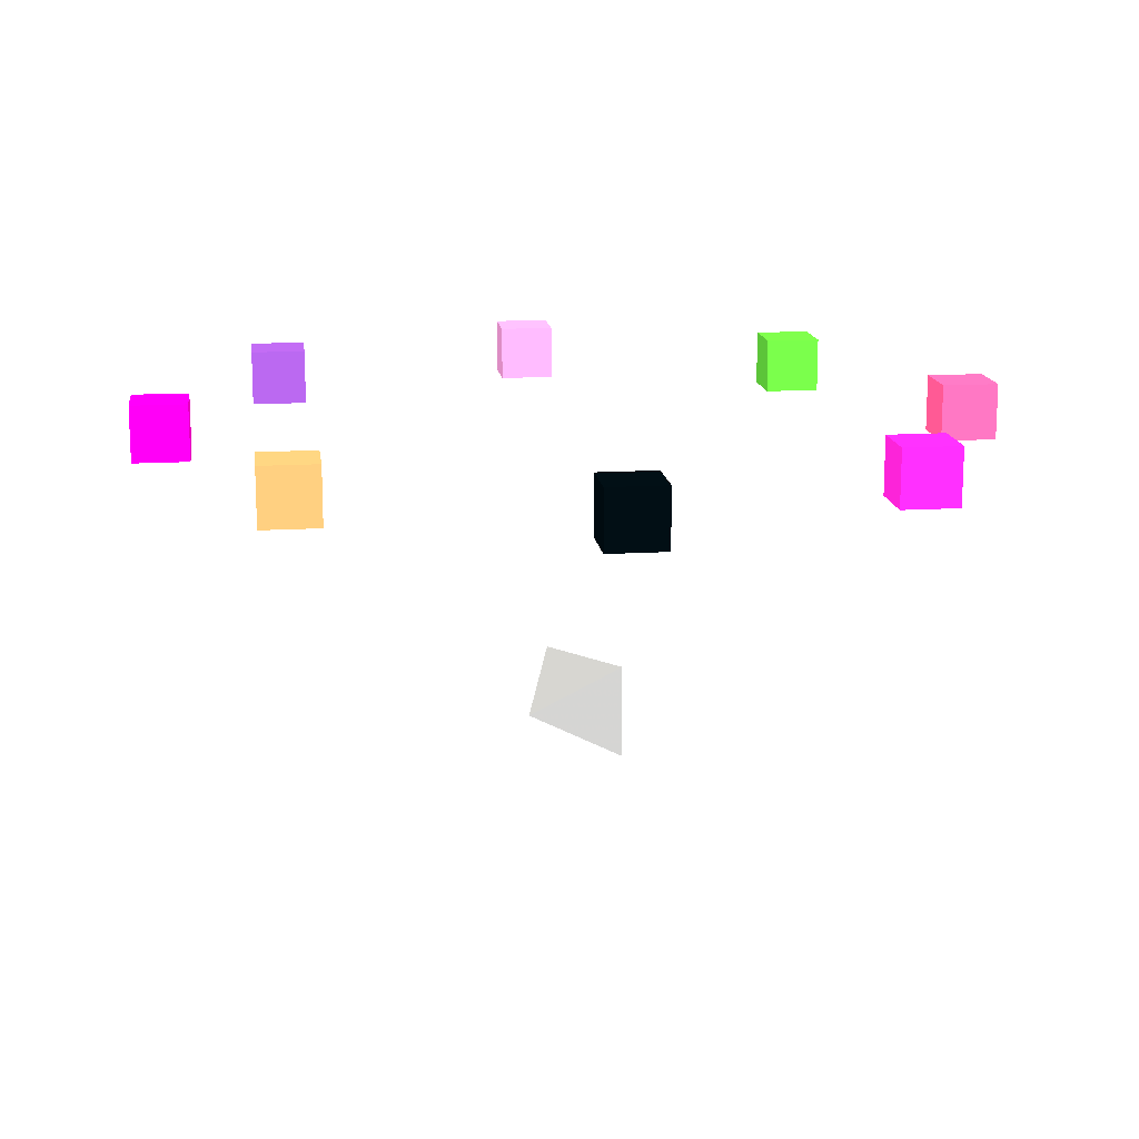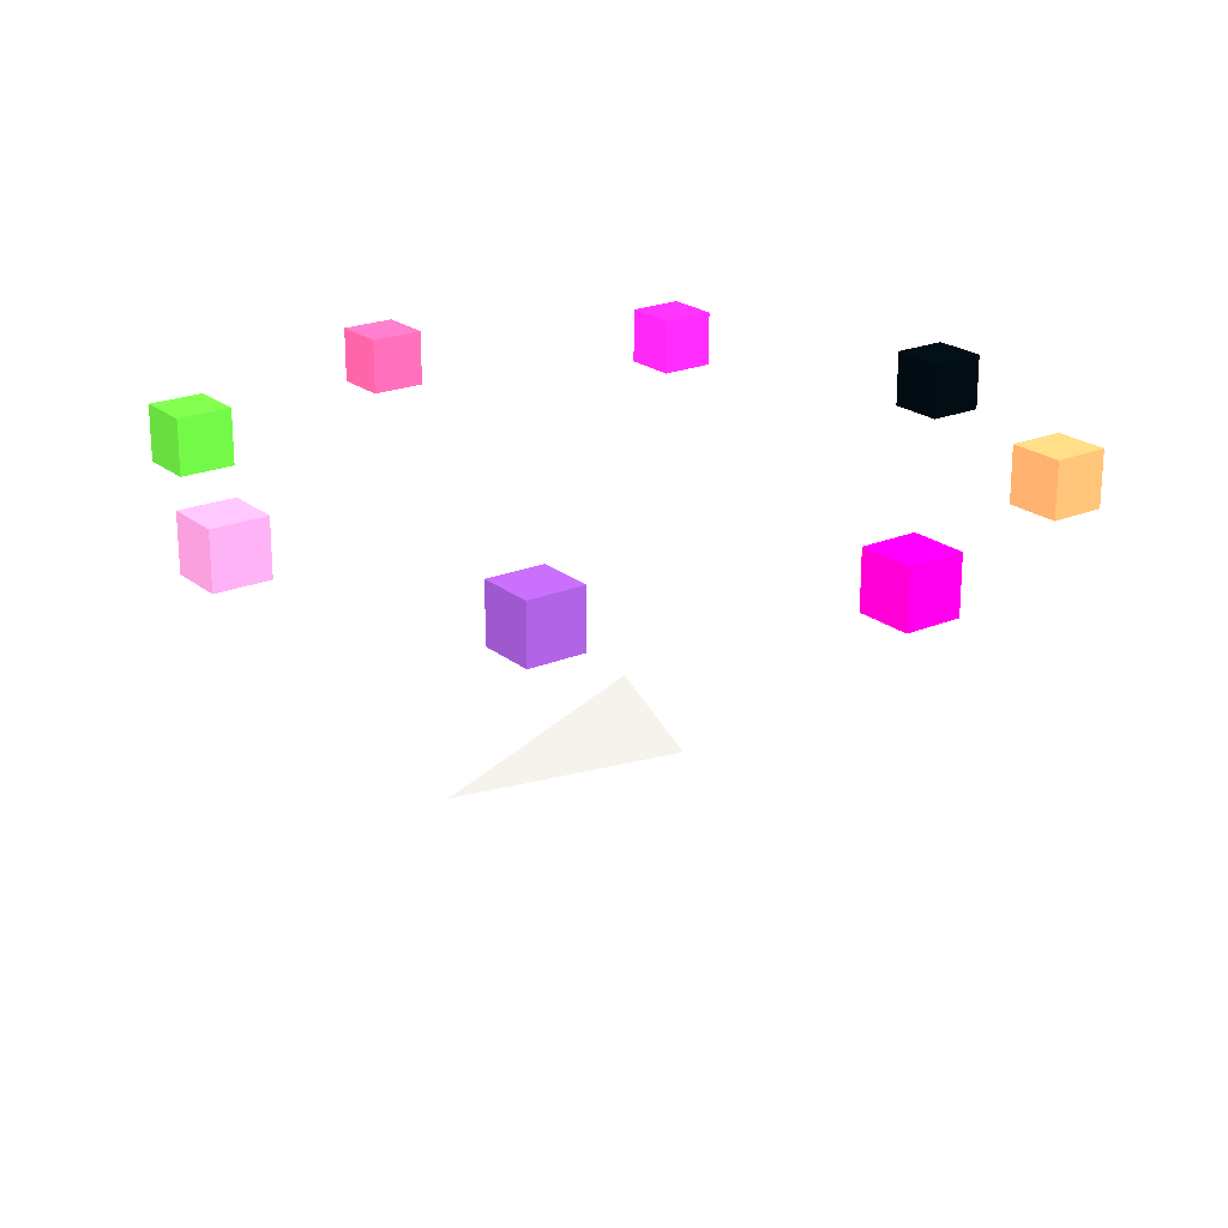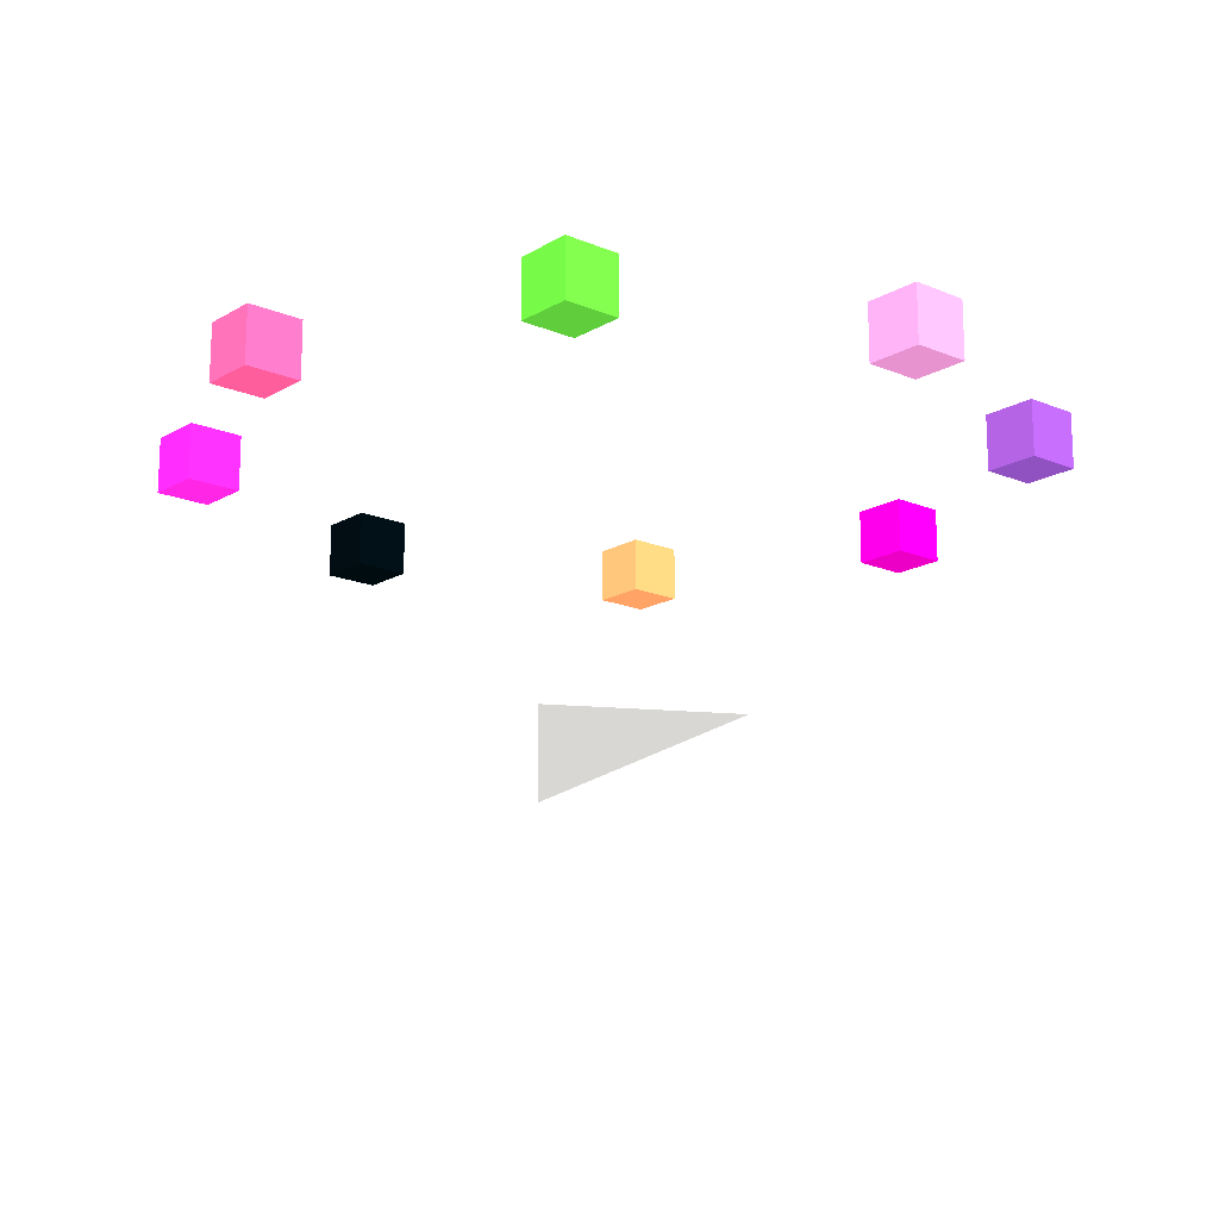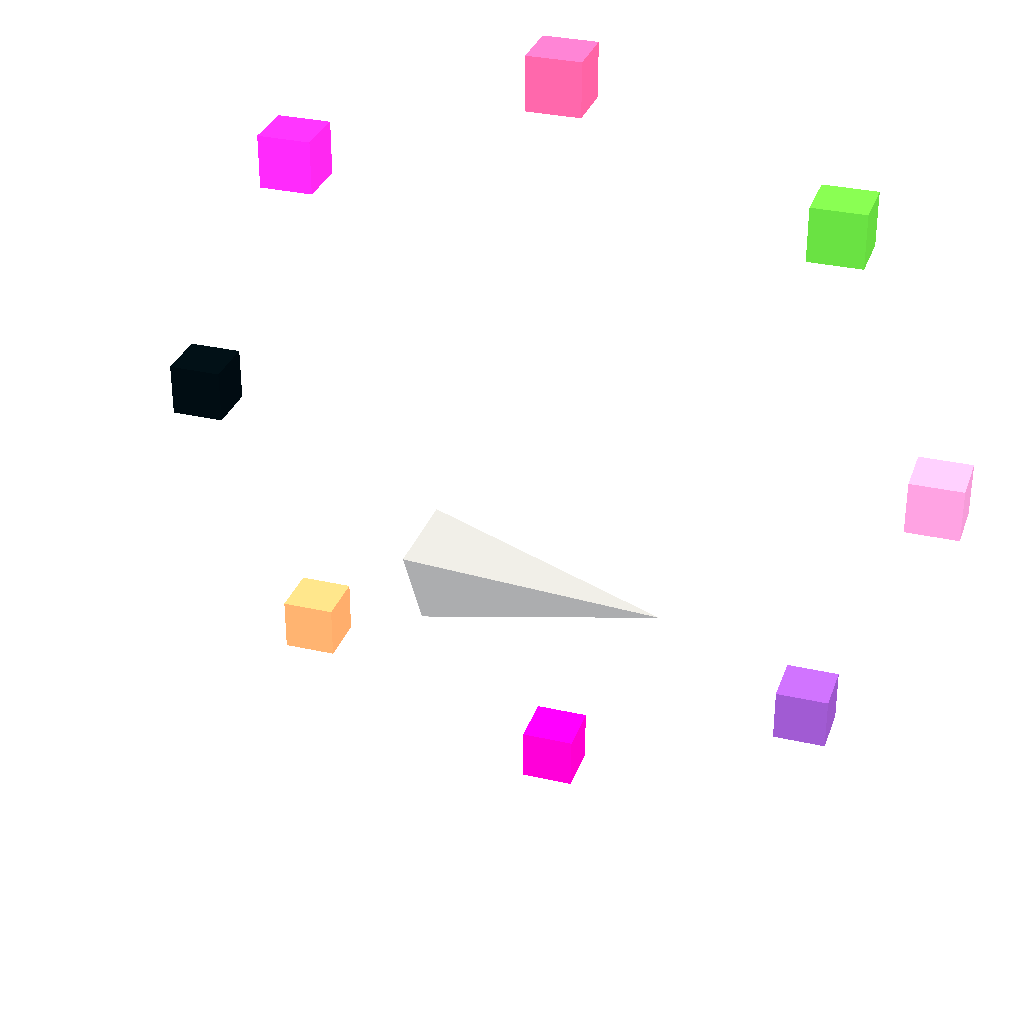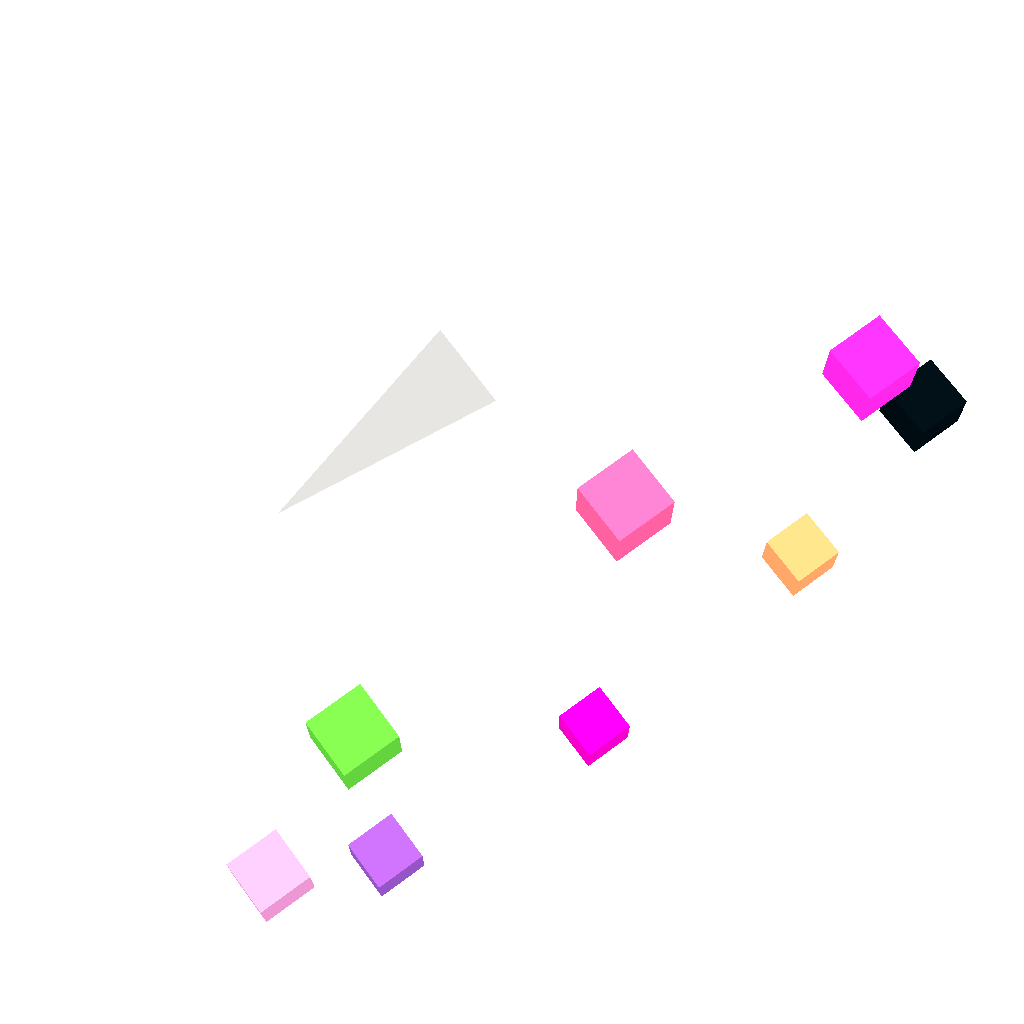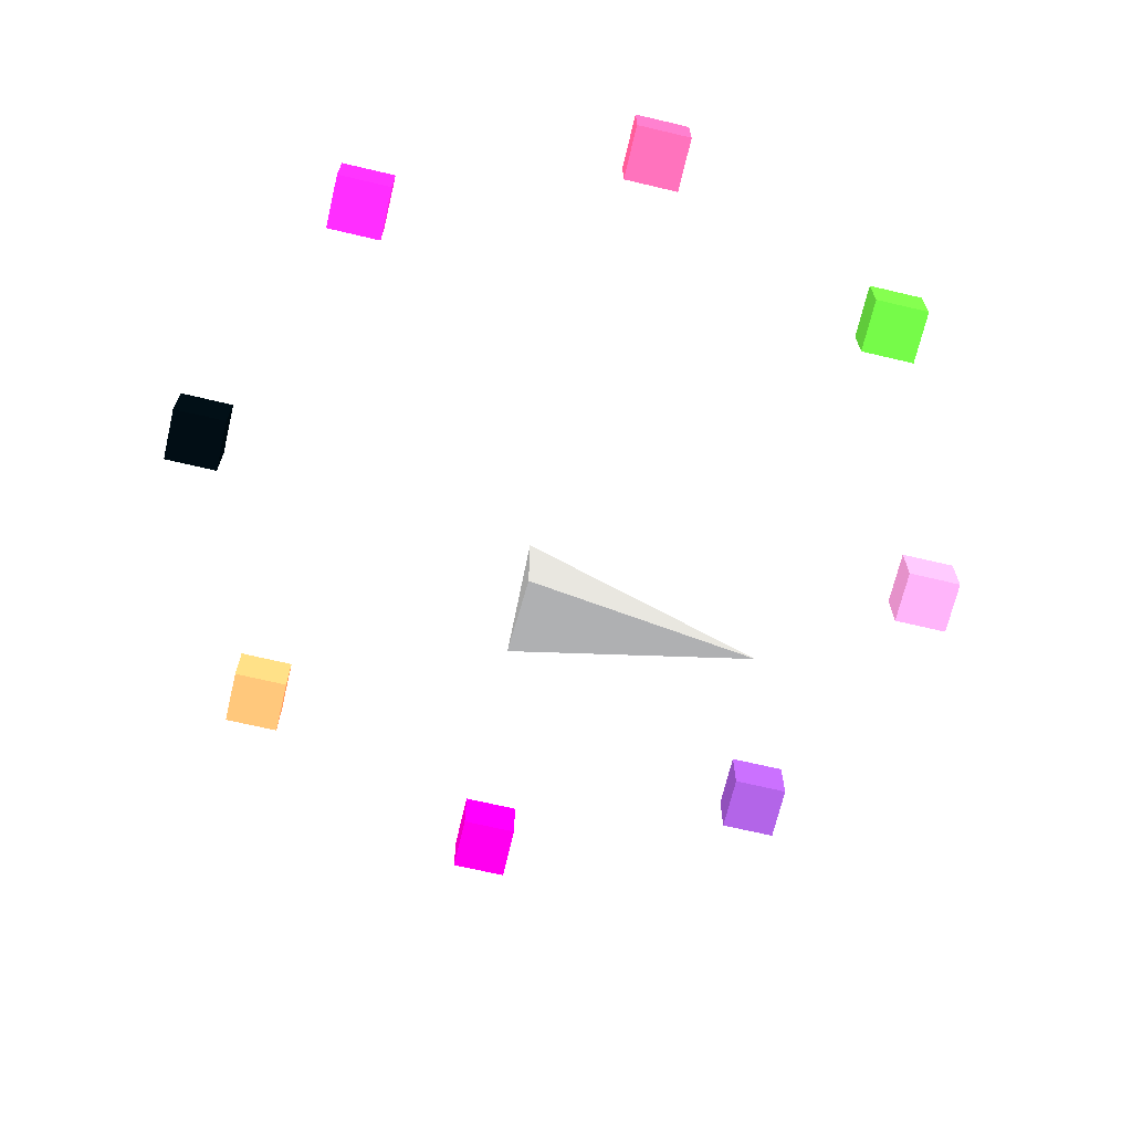
<metadata>
{"format":"obj","ext":"obj","renderer":"f3d","projection":"perspective","resolution":1024,"background":"white","views":[{"elev":15.0,"azim":-97.5,"up":"+Y"},{"elev":21.8,"azim":143.7,"up":"+Y"},{"elev":-16.3,"azim":49.6,"up":"+Y"},{"elev":31.5,"azim":17.9,"up":"+Z"},{"elev":71.9,"azim":143.5,"up":"+Z"},{"elev":-68.8,"azim":-13.3,"up":"+Y"}]}
</metadata>
<code>
v -0.25 0 -0.25 128 128 128
v -0.25 0.25 0.25 128 128 128
v -0.25 -0.25 0.25 128 128 128
v 1 0 0 128 128 128
v 1.977 1.41 -0.15 254.7 243.4 239.5
v 2.277 1.41 -0.15 254.7 243.4 239.5
v 2.277 1.71 -0.15 254.7 243.4 239.5
v 1.977 1.71 -0.15 254.7 243.4 239.5
v 1.977 1.41 0.15 254.7 243.4 239.5
v 2.277 1.41 0.15 254.7 243.4 239.5
v 2.277 1.71 0.15 254.7 243.4 239.5
v 1.977 1.71 0.15 254.7 243.4 239.5
f 5 6 7
f 5 7 8
f 9 10 11
f 9 11 12
f 5 6 10
f 5 10 9
f 7 8 12
f 7 12 11
f 6 7 11
f 6 11 10
f 8 5 9
f 8 9 12
v 1.35 1.41 1.35 252.3 204.4 200
v 1.65 1.41 1.35 252.3 204.4 200
v 1.65 1.71 1.35 252.3 204.4 200
v 1.35 1.71 1.35 252.3 204.4 200
v 1.35 1.41 1.65 252.3 204.4 200
v 1.65 1.41 1.65 252.3 204.4 200
v 1.65 1.71 1.65 252.3 204.4 200
v 1.35 1.71 1.65 252.3 204.4 200
f 13 14 15
f 13 15 16
f 17 18 19
f 17 19 20
f 13 14 18
f 13 18 17
f 15 16 20
f 15 20 19
f 14 15 19
f 14 19 18
f 16 13 17
f 16 17 20
v -0.15 1.41 1.977 236.8 83.61 157.1
v 0.15 1.41 1.977 236.8 83.61 157.1
v 0.15 1.71 1.977 236.8 83.61 157.1
v -0.15 1.71 1.977 236.8 83.61 157.1
v -0.15 1.41 2.277 236.8 83.61 157.1
v 0.15 1.41 2.277 236.8 83.61 157.1
v 0.15 1.71 2.277 236.8 83.61 157.1
v -0.15 1.71 2.277 236.8 83.61 157.1
f 21 22 23
f 21 23 24
f 25 26 27
f 25 27 28
f 21 22 26
f 21 26 25
f 23 24 28
f 23 28 27
f 22 23 27
f 22 27 26
f 24 21 25
f 24 25 28
v -1.65 1.41 1.35 252.8 218 214.5
v -1.35 1.41 1.35 252.8 218 214.5
v -1.35 1.71 1.35 252.8 218 214.5
v -1.65 1.71 1.35 252.8 218 214.5
v -1.65 1.41 1.65 252.8 218 214.5
v -1.35 1.41 1.65 252.8 218 214.5
v -1.35 1.71 1.65 252.8 218 214.5
v -1.65 1.71 1.65 252.8 218 214.5
f 29 30 31
f 29 31 32
f 33 34 35
f 33 35 36
f 29 30 34
f 29 34 33
f 31 32 36
f 31 36 35
f 30 31 35
f 30 35 34
f 32 29 33
f 32 33 36
v -2.277 1.41 -0.15 255 247 243
v -1.977 1.41 -0.15 255 247 243
v -1.977 1.71 -0.15 255 247 243
v -2.277 1.71 -0.15 255 247 243
v -2.277 1.41 0.15 255 247 243
v -1.977 1.41 0.15 255 247 243
v -1.977 1.71 0.15 255 247 243
v -2.277 1.71 0.15 255 247 243
f 37 38 39
f 37 39 40
f 41 42 43
f 41 43 44
f 37 38 42
f 37 42 41
f 39 40 44
f 39 44 43
f 38 39 43
f 38 43 42
f 40 37 41
f 40 41 44
v -1.65 1.41 -1.65 252.9 221.4 218.2
v -1.35 1.41 -1.65 252.9 221.4 218.2
v -1.35 1.71 -1.65 252.9 221.4 218.2
v -1.65 1.71 -1.65 252.9 221.4 218.2
v -1.65 1.41 -1.35 252.9 221.4 218.2
v -1.35 1.41 -1.35 252.9 221.4 218.2
v -1.35 1.71 -1.35 252.9 221.4 218.2
v -1.65 1.71 -1.35 252.9 221.4 218.2
f 45 46 47
f 45 47 48
f 49 50 51
f 49 51 52
f 45 46 50
f 45 50 49
f 47 48 52
f 47 52 51
f 46 47 51
f 46 51 50
f 48 45 49
f 48 49 52
v -0.15 1.41 -2.277 73 0 106
v 0.15 1.41 -2.277 73 0 106
v 0.15 1.71 -2.277 73 0 106
v -0.15 1.71 -2.277 73 0 106
v -0.15 1.41 -1.977 73 0 106
v 0.15 1.41 -1.977 73 0 106
v 0.15 1.71 -1.977 73 0 106
v -0.15 1.71 -1.977 73 0 106
f 53 54 55
f 53 55 56
f 57 58 59
f 57 59 60
f 53 54 58
f 53 58 57
f 55 56 60
f 55 60 59
f 54 55 59
f 54 59 58
f 56 53 57
f 56 57 60
v 1.35 1.41 -1.65 250.4 166.9 183.3
v 1.65 1.41 -1.65 250.4 166.9 183.3
v 1.65 1.71 -1.65 250.4 166.9 183.3
v 1.35 1.71 -1.65 250.4 166.9 183.3
v 1.35 1.41 -1.35 250.4 166.9 183.3
v 1.65 1.41 -1.35 250.4 166.9 183.3
v 1.65 1.71 -1.35 250.4 166.9 183.3
v 1.35 1.71 -1.35 250.4 166.9 183.3
f 61 62 63
f 61 63 64
f 65 66 67
f 65 67 68
f 61 62 66
f 61 66 65
f 63 64 68
f 63 68 67
f 62 63 67
f 62 67 66
f 64 61 65
f 64 65 68
f 1 2 4
f 2 3 4
f 3 1 4
f 1 2 3

</code>
